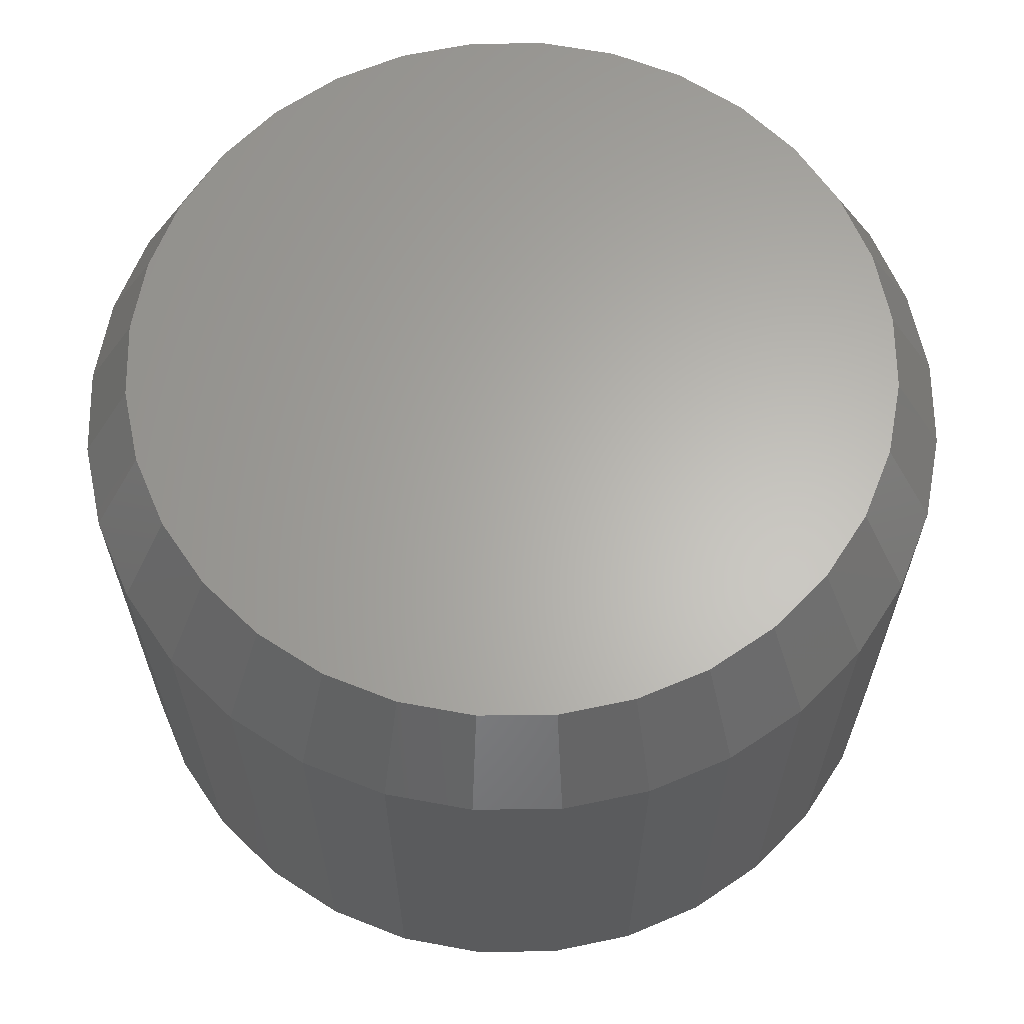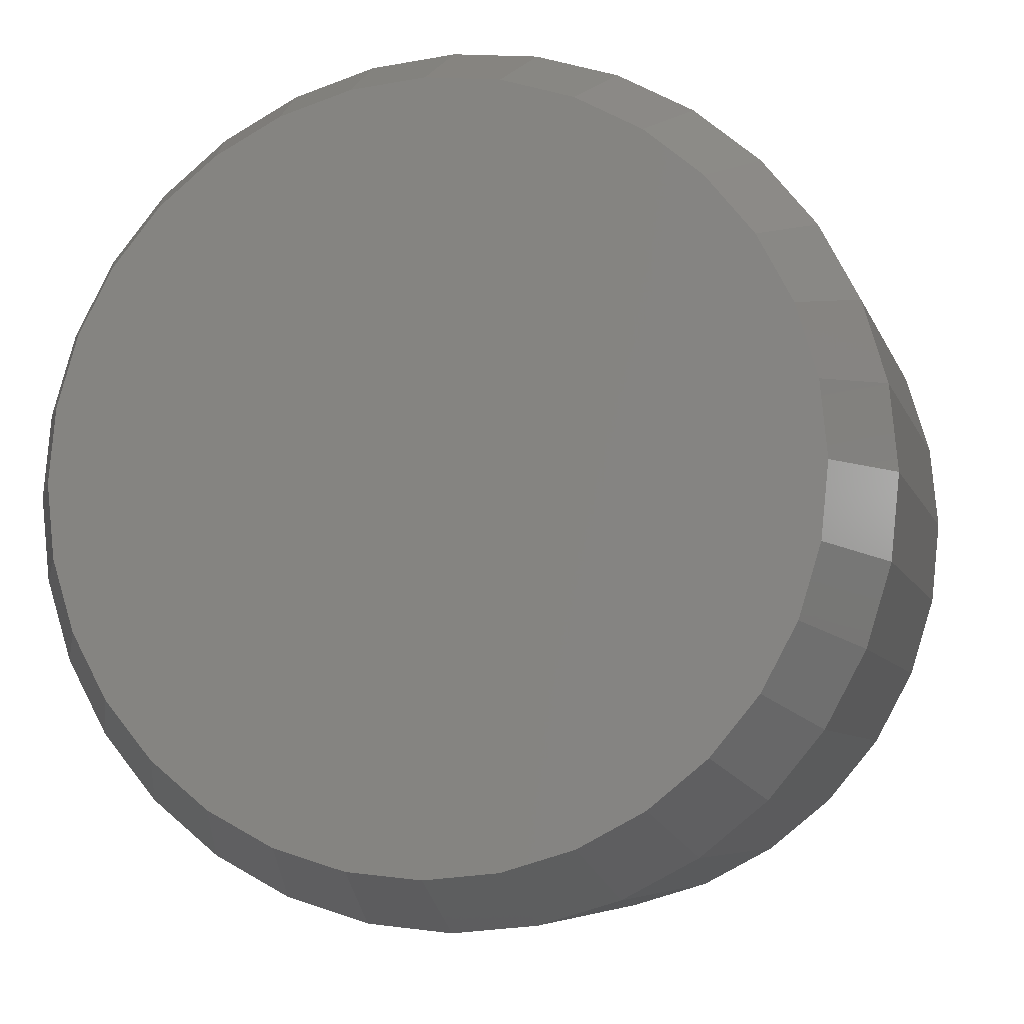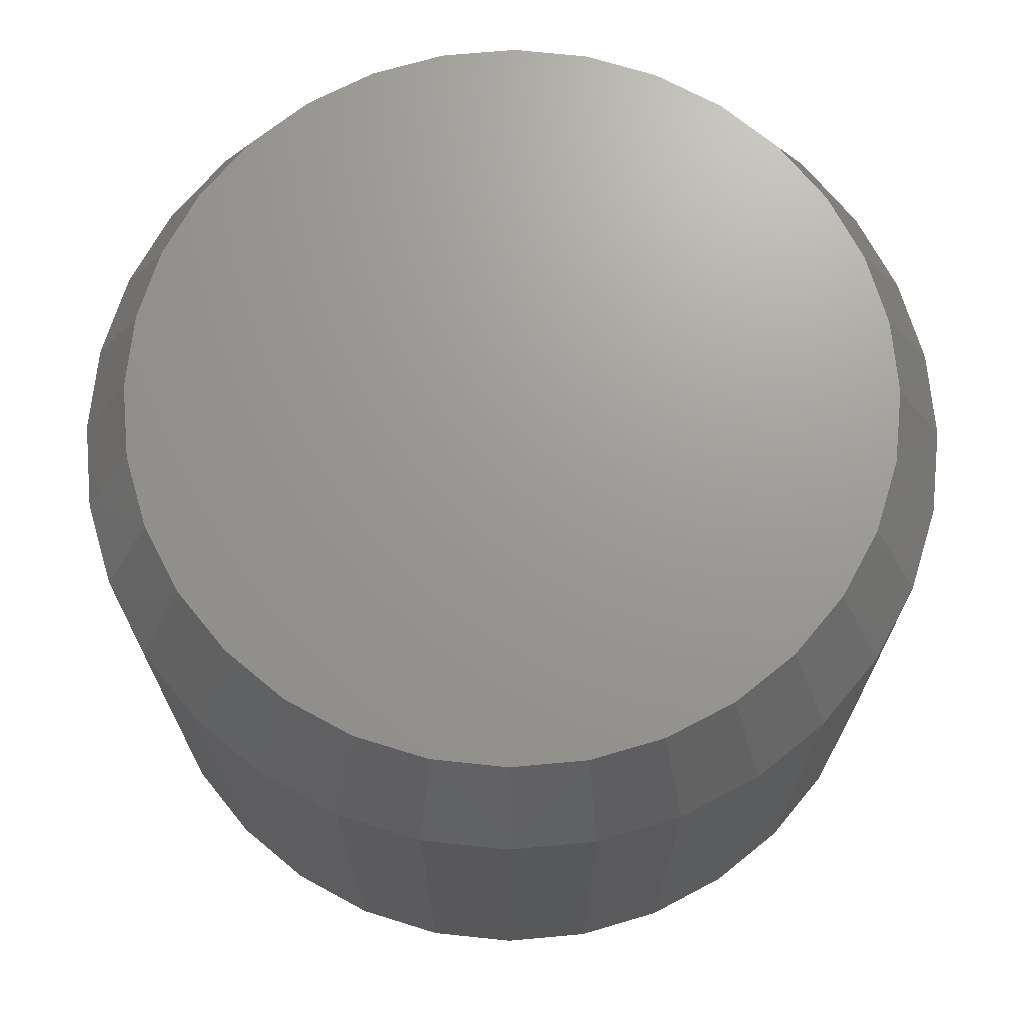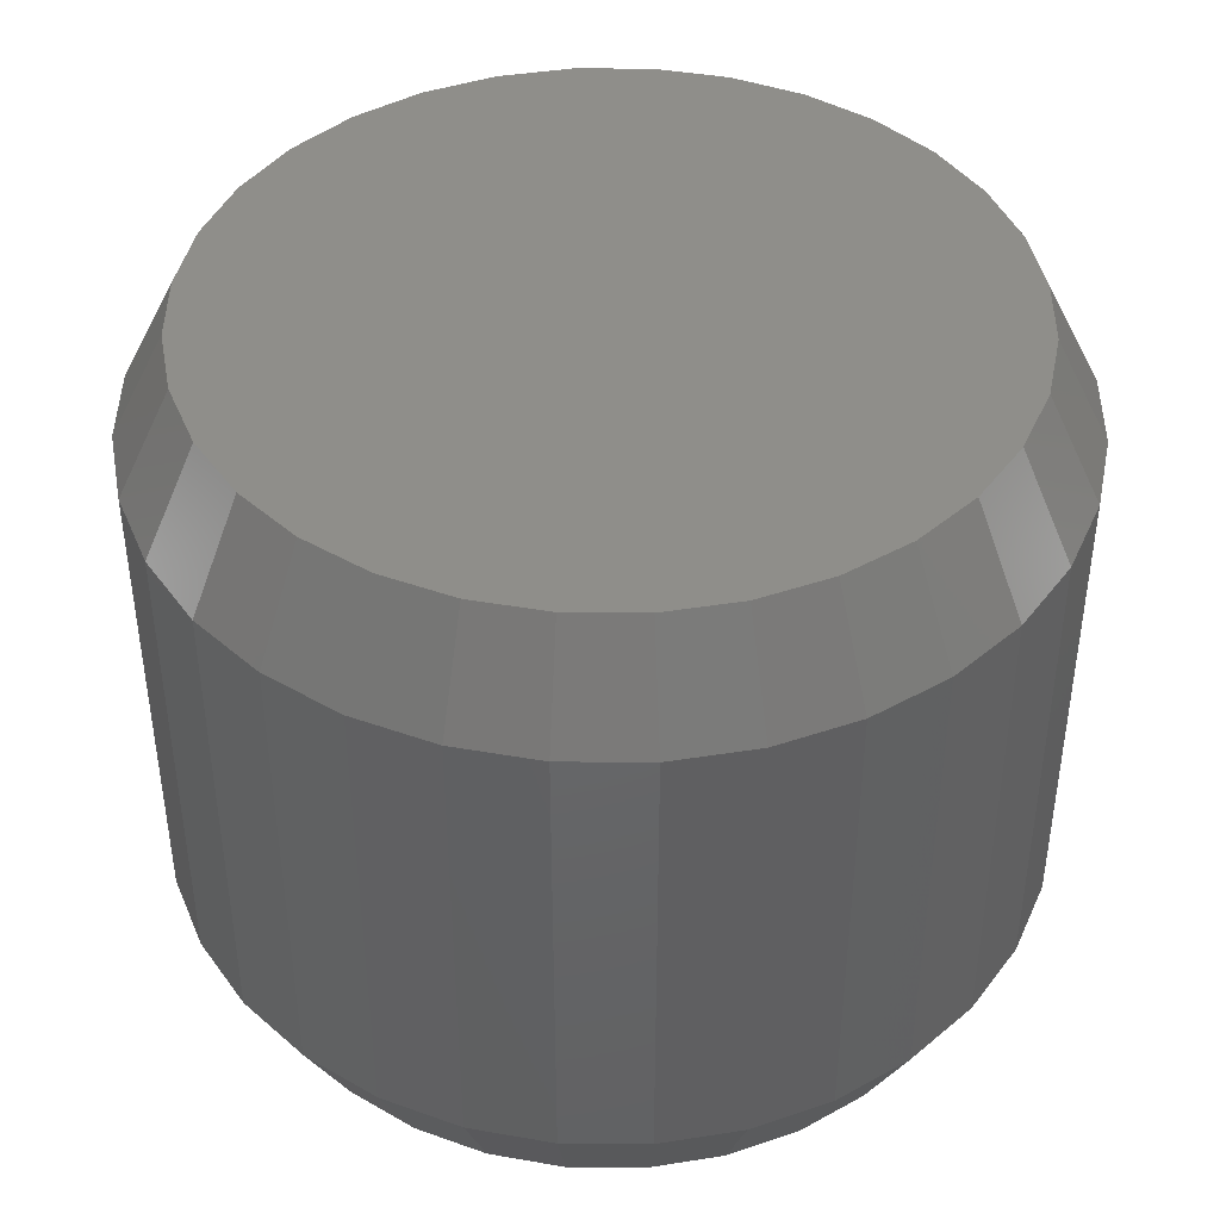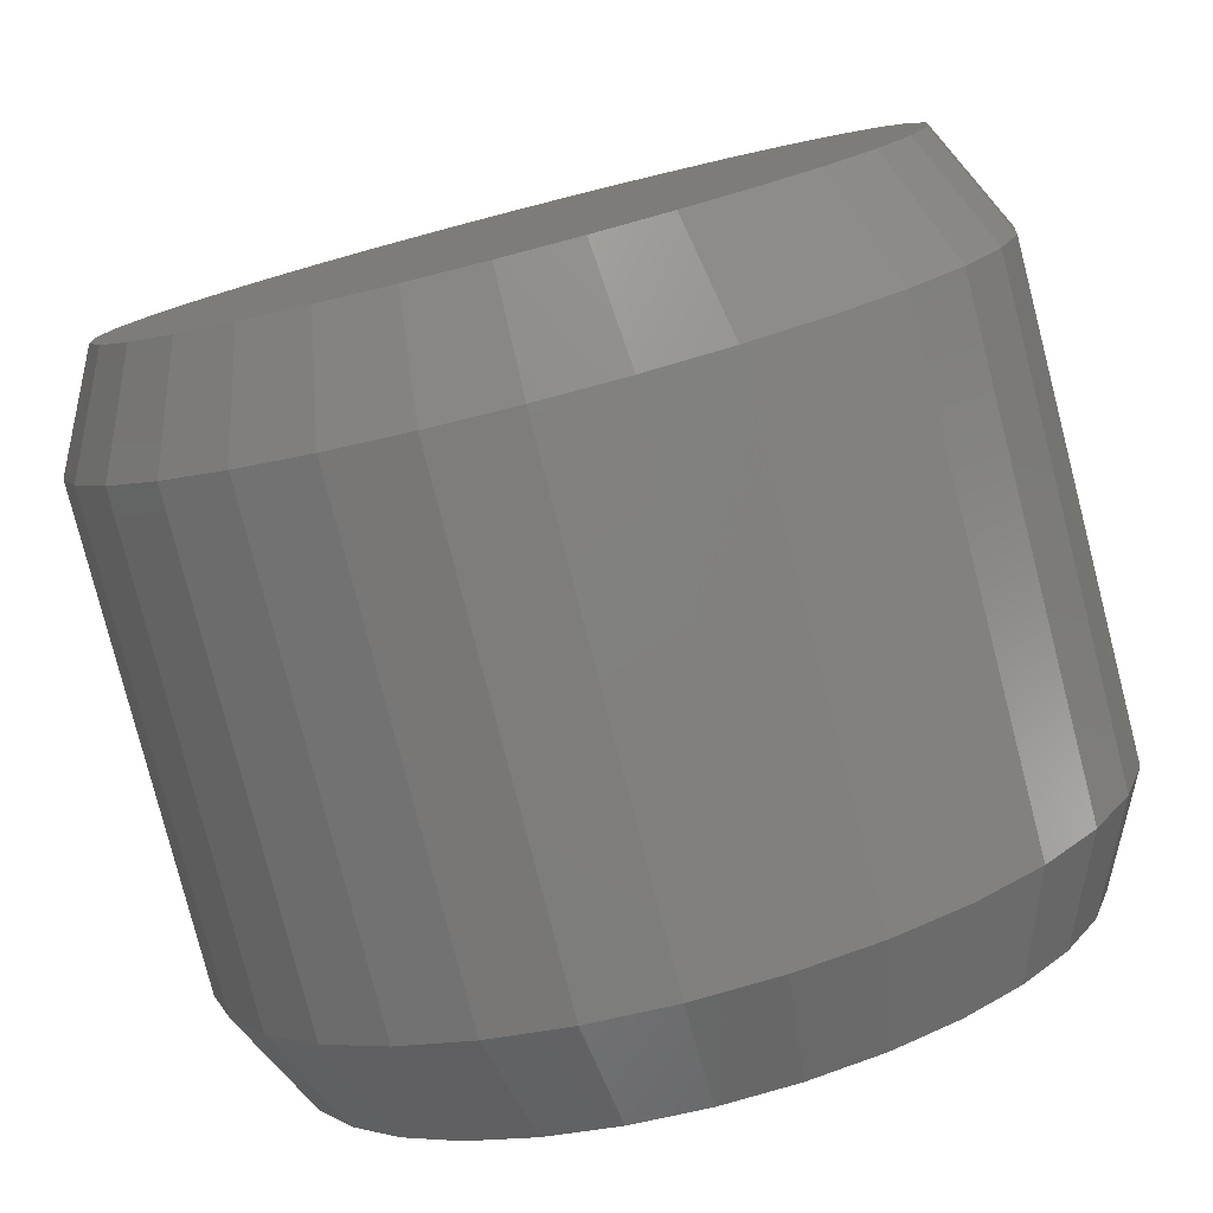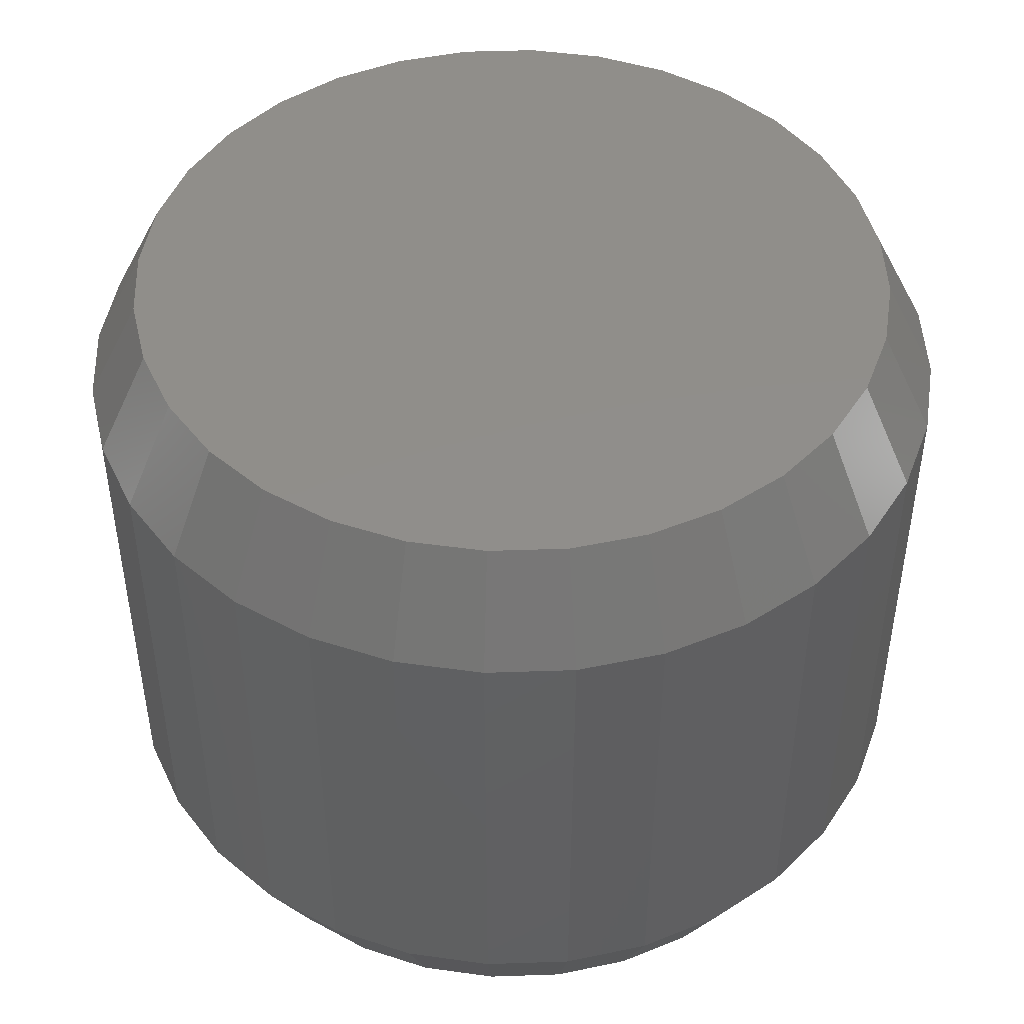
<metadata>
{"format":"stl","ext":"stl","renderer":"f3d","projection":"perspective","resolution":1024,"background":"white","views":[{"elev":63.9,"azim":-163.8,"up":"+Y"},{"elev":-6.4,"azim":-166.2,"up":"+Z"},{"elev":69.8,"azim":22.9,"up":"+Y"},{"elev":42.9,"azim":174.9,"up":"+Y"},{"elev":-79.6,"azim":14.4,"up":"+Z"},{"elev":46.5,"azim":-131.6,"up":"+Y"}]}
</metadata>
<code>
# stl→obj: 128 verts, 252 faces
v -0.1342 -0.01562 0.1974
v -0.1342 -0.08594 0.1974
v -0.1354 -0.01562 0.185
v -0.1354 -0.08594 0.185
v -0.139 -0.01562 0.1732
v -0.139 -0.08594 0.1732
v -0.1449 -0.01562 0.1623
v -0.1449 -0.08594 0.1623
v -0.1527 -0.01562 0.1527
v -0.1527 -0.08594 0.1527
v -0.1623 -0.01562 0.1449
v -0.1623 -0.08594 0.1449
v -0.1732 -0.01562 0.139
v -0.1732 -0.08594 0.139
v -0.185 -0.01562 0.1354
v -0.185 -0.08594 0.1354
v -0.1974 -0.01562 0.1342
v -0.1974 -0.08594 0.1342
v -0.2097 -0.01562 0.1354
v -0.2097 -0.08594 0.1354
v -0.2215 -0.01562 0.139
v -0.2215 -0.08594 0.139
v -0.2325 -0.01562 0.1449
v -0.2325 -0.08594 0.1449
v -0.242 -0.01562 0.1527
v -0.242 -0.08594 0.1527
v -0.2499 -0.01562 0.1623
v -0.2499 -0.08594 0.1623
v -0.2557 -0.01562 0.1732
v -0.2557 -0.08594 0.1732
v -0.2593 -0.01562 0.185
v -0.2593 -0.08594 0.185
v -0.2605 -0.01562 0.1974
v -0.2605 -0.08594 0.1974
v -0.2593 -0.01562 0.2097
v -0.2593 -0.08594 0.2097
v -0.2557 -0.01562 0.2215
v -0.2557 -0.08594 0.2215
v -0.2499 -0.01562 0.2325
v -0.2499 -0.08594 0.2325
v -0.242 -0.01562 0.242
v -0.242 -0.08594 0.242
v -0.2325 -0.01562 0.2499
v -0.2325 -0.08594 0.2499
v -0.2215 -0.01562 0.2557
v -0.2215 -0.08594 0.2557
v -0.2097 -0.01562 0.2593
v -0.2097 -0.08594 0.2593
v -0.1974 -0.01562 0.2605
v -0.1974 -0.08594 0.2605
v -0.185 -0.01562 0.2593
v -0.185 -0.08594 0.2593
v -0.1732 -0.01562 0.2557
v -0.1732 -0.08594 0.2557
v -0.1623 -0.01562 0.2499
v -0.1623 -0.08594 0.2499
v -0.1527 -0.01562 0.242
v -0.1527 -0.08594 0.242
v -0.1449 -0.01562 0.2325
v -0.1449 -0.08594 0.2325
v -0.139 -0.01562 0.2215
v -0.139 -0.08594 0.2215
v -0.1354 -0.01562 0.2097
v -0.1354 -0.08594 0.2097
v -0.2082 -0.1016 0.2517
v -0.1866 -0.1016 0.2517
v -0.1974 -0.1016 0.2527
v -0.2185 -0.1016 0.2485
v -0.1762 -0.1016 0.2485
v -0.2281 -0.1016 0.2434
v -0.1666 -0.1016 0.2434
v -0.2365 -0.1016 0.2365
v -0.1582 -0.1016 0.2365
v -0.2434 -0.1016 0.2281
v -0.1514 -0.1016 0.2281
v -0.2485 -0.1016 0.2185
v -0.1462 -0.1016 0.2185
v -0.1462 -0.1016 0.1762
v -0.2434 -0.1016 0.1666
v -0.1514 -0.1016 0.1666
v -0.2365 -0.1016 0.1582
v -0.1582 -0.1016 0.1582
v -0.2281 -0.1016 0.1514
v -0.1666 -0.1016 0.1514
v -0.2185 -0.1016 0.1462
v -0.1762 -0.1016 0.1462
v -0.2082 -0.1016 0.1431
v -0.1866 -0.1016 0.1431
v -0.1974 -0.1016 0.142
v -0.1431 -0.1016 0.2082
v -0.2517 -0.1016 0.2082
v -0.142 -0.1016 0.1974
v -0.2527 -0.1016 0.1974
v -0.1431 -0.1016 0.1866
v -0.2517 -0.1016 0.1866
v -0.2485 -0.1016 0.1762
v -0.1974 6.135e-17 0.2527
v -0.1866 6.255e-17 0.2517
v -0.2082 6.016e-17 0.2517
v -0.2185 5.9e-17 0.2485
v -0.1762 6.371e-17 0.2485
v -0.2281 5.794e-17 0.2434
v -0.1666 6.477e-17 0.2434
v -0.2365 5.701e-17 0.2365
v -0.1582 6.57e-17 0.2365
v -0.2434 5.625e-17 0.2281
v -0.1514 6.646e-17 0.2281
v -0.2485 5.568e-17 0.2185
v -0.1462 6.703e-17 0.2185
v -0.1514 6.646e-17 0.1666
v -0.2434 5.625e-17 0.1666
v -0.1462 6.703e-17 0.1762
v -0.2365 5.701e-17 0.1582
v -0.1582 6.57e-17 0.1582
v -0.2281 5.794e-17 0.1514
v -0.1666 6.477e-17 0.1514
v -0.2185 5.9e-17 0.1462
v -0.1762 6.371e-17 0.1462
v -0.2082 6.016e-17 0.1431
v -0.1866 6.255e-17 0.1431
v -0.1974 6.135e-17 0.142
v -0.2485 5.568e-17 0.1762
v -0.2517 5.533e-17 0.1866
v -0.1431 6.738e-17 0.1866
v -0.2527 5.521e-17 0.1974
v -0.142 6.75e-17 0.1974
v -0.2517 5.533e-17 0.2082
v -0.1431 6.738e-17 0.2082
f 1 2 3
f 3 2 4
f 3 4 5
f 5 4 6
f 5 6 7
f 7 6 8
f 7 8 9
f 9 8 10
f 9 10 11
f 11 10 12
f 11 12 13
f 13 12 14
f 13 14 15
f 15 14 16
f 15 16 17
f 17 16 18
f 17 18 19
f 19 18 20
f 19 20 21
f 21 20 22
f 21 22 23
f 23 22 24
f 23 24 25
f 25 24 26
f 25 26 27
f 27 26 28
f 27 28 29
f 29 28 30
f 29 30 31
f 31 30 32
f 31 32 33
f 33 32 34
f 33 34 35
f 35 34 36
f 35 36 37
f 37 36 38
f 37 38 39
f 39 38 40
f 39 40 41
f 41 40 42
f 41 42 43
f 43 42 44
f 43 44 45
f 45 44 46
f 45 46 47
f 47 46 48
f 47 48 49
f 49 48 50
f 49 50 51
f 51 50 52
f 51 52 53
f 53 52 54
f 53 54 55
f 55 54 56
f 55 56 57
f 57 56 58
f 57 58 59
f 59 58 60
f 59 60 61
f 61 60 62
f 61 62 63
f 63 62 64
f 63 64 1
f 1 64 2
f 65 66 67
f 66 65 68
f 66 68 69
f 69 68 70
f 69 70 71
f 71 70 72
f 71 72 73
f 73 72 74
f 73 74 75
f 75 74 76
f 75 76 77
f 78 79 80
f 80 79 81
f 80 81 82
f 82 81 83
f 82 83 84
f 84 83 85
f 84 85 86
f 86 85 87
f 86 87 88
f 88 87 89
f 77 76 90
f 90 76 91
f 90 91 92
f 92 91 93
f 92 93 94
f 94 93 95
f 94 95 78
f 78 95 96
f 78 96 79
f 92 94 2
f 94 4 2
f 34 32 93
f 32 95 93
f 32 30 96
f 95 32 96
f 30 28 79
f 96 30 79
f 28 26 81
f 79 28 81
f 26 24 83
f 81 26 83
f 24 22 85
f 83 24 85
f 22 20 87
f 85 22 87
f 20 18 89
f 87 20 89
f 18 16 88
f 89 18 88
f 16 14 86
f 88 16 86
f 14 12 84
f 86 14 84
f 12 10 82
f 84 12 82
f 10 8 80
f 82 10 80
f 8 6 78
f 80 8 78
f 94 6 4
f 78 6 94
f 93 91 34
f 91 36 34
f 2 64 92
f 64 90 92
f 64 62 77
f 90 64 77
f 62 60 75
f 77 62 75
f 60 58 73
f 75 60 73
f 58 56 71
f 73 58 71
f 56 54 69
f 71 56 69
f 54 52 66
f 69 54 66
f 52 50 67
f 66 52 67
f 50 48 65
f 67 50 65
f 48 46 68
f 65 48 68
f 46 44 70
f 68 46 70
f 44 42 72
f 70 44 72
f 42 40 74
f 72 42 74
f 40 38 76
f 74 40 76
f 91 38 36
f 76 38 91
f 97 98 99
f 100 99 98
f 101 100 98
f 102 100 101
f 103 102 101
f 104 102 103
f 105 104 103
f 106 104 105
f 107 106 105
f 108 106 107
f 109 108 107
f 110 111 112
f 113 111 110
f 114 113 110
f 115 113 114
f 116 115 114
f 117 115 116
f 118 117 116
f 119 117 118
f 120 119 118
f 121 119 120
f 111 122 112
f 112 122 123
f 112 123 124
f 124 123 125
f 124 125 126
f 126 125 127
f 126 127 128
f 128 127 108
f 128 108 109
f 125 31 33
f 125 123 31
f 1 124 126
f 1 3 124
f 122 29 31
f 122 31 123
f 111 27 29
f 111 29 122
f 113 25 27
f 113 27 111
f 115 23 25
f 115 25 113
f 117 21 23
f 117 23 115
f 119 19 21
f 119 21 117
f 121 17 19
f 121 19 119
f 120 15 17
f 120 17 121
f 118 13 15
f 118 15 120
f 116 11 13
f 116 13 118
f 114 9 11
f 114 11 116
f 110 7 9
f 110 9 114
f 112 5 7
f 112 7 110
f 3 5 124
f 124 5 112
f 126 63 1
f 126 128 63
f 33 127 125
f 33 35 127
f 109 61 63
f 109 63 128
f 107 59 61
f 107 61 109
f 105 57 59
f 105 59 107
f 103 55 57
f 103 57 105
f 101 53 55
f 101 55 103
f 98 51 53
f 98 53 101
f 97 49 51
f 97 51 98
f 99 47 49
f 99 49 97
f 100 45 47
f 100 47 99
f 102 43 45
f 102 45 100
f 104 41 43
f 104 43 102
f 106 39 41
f 106 41 104
f 108 37 39
f 108 39 106
f 35 37 127
f 127 37 108

</code>
